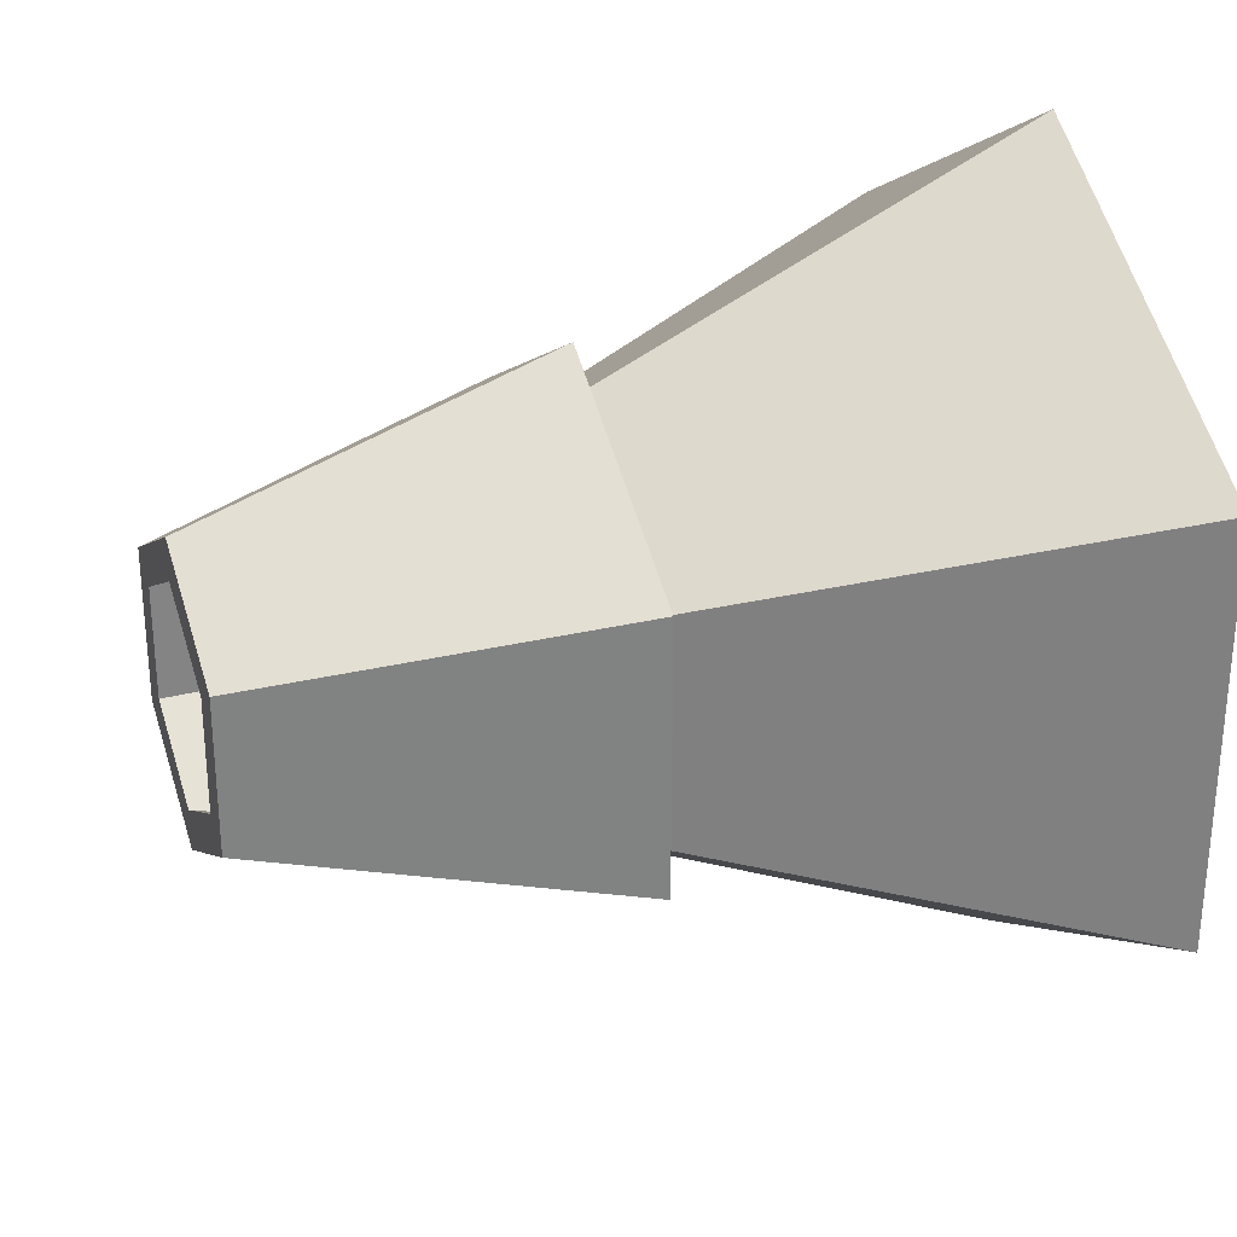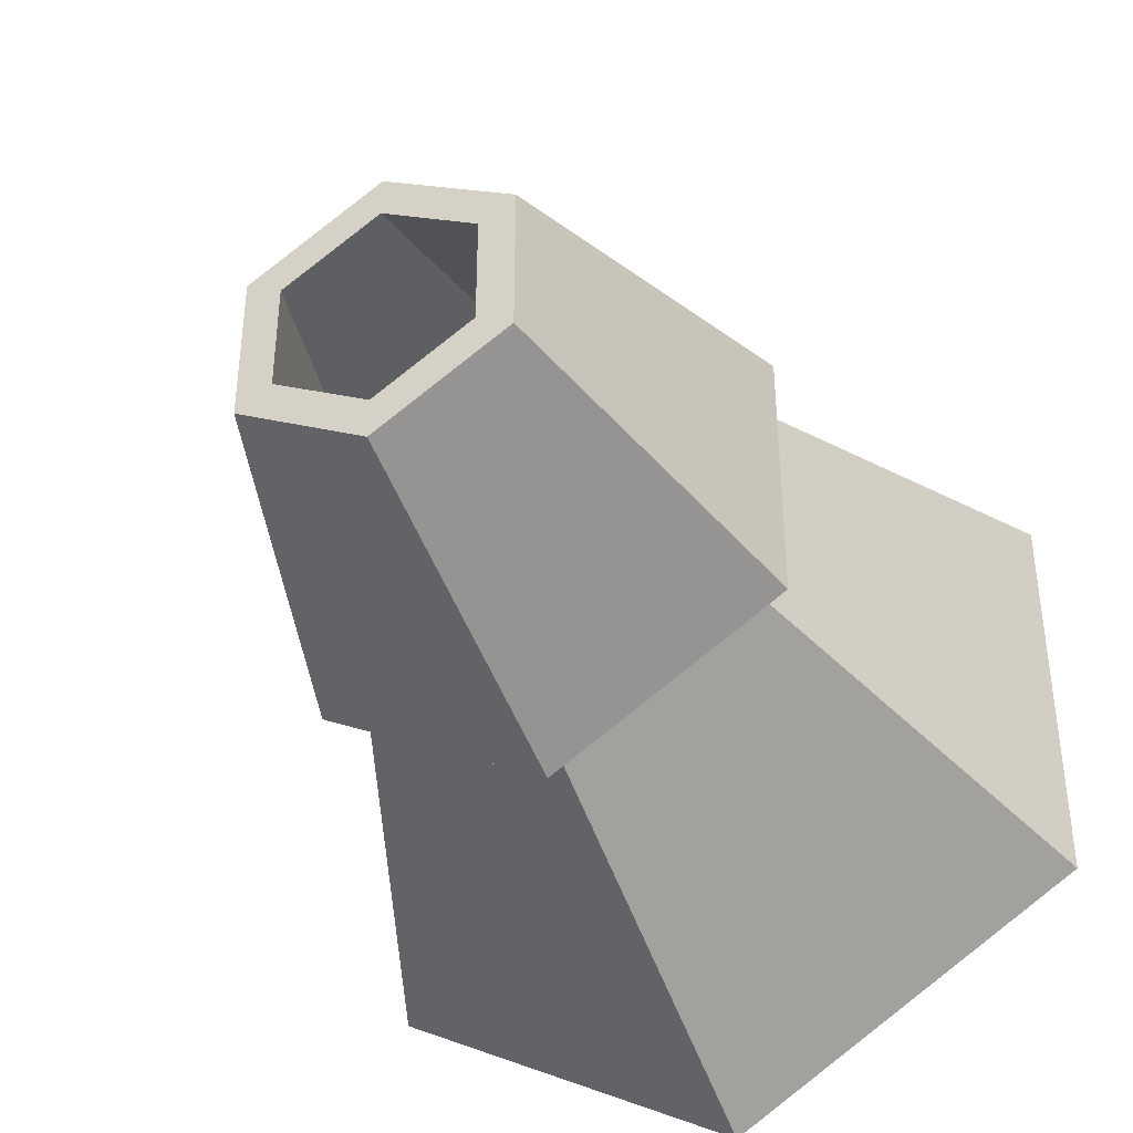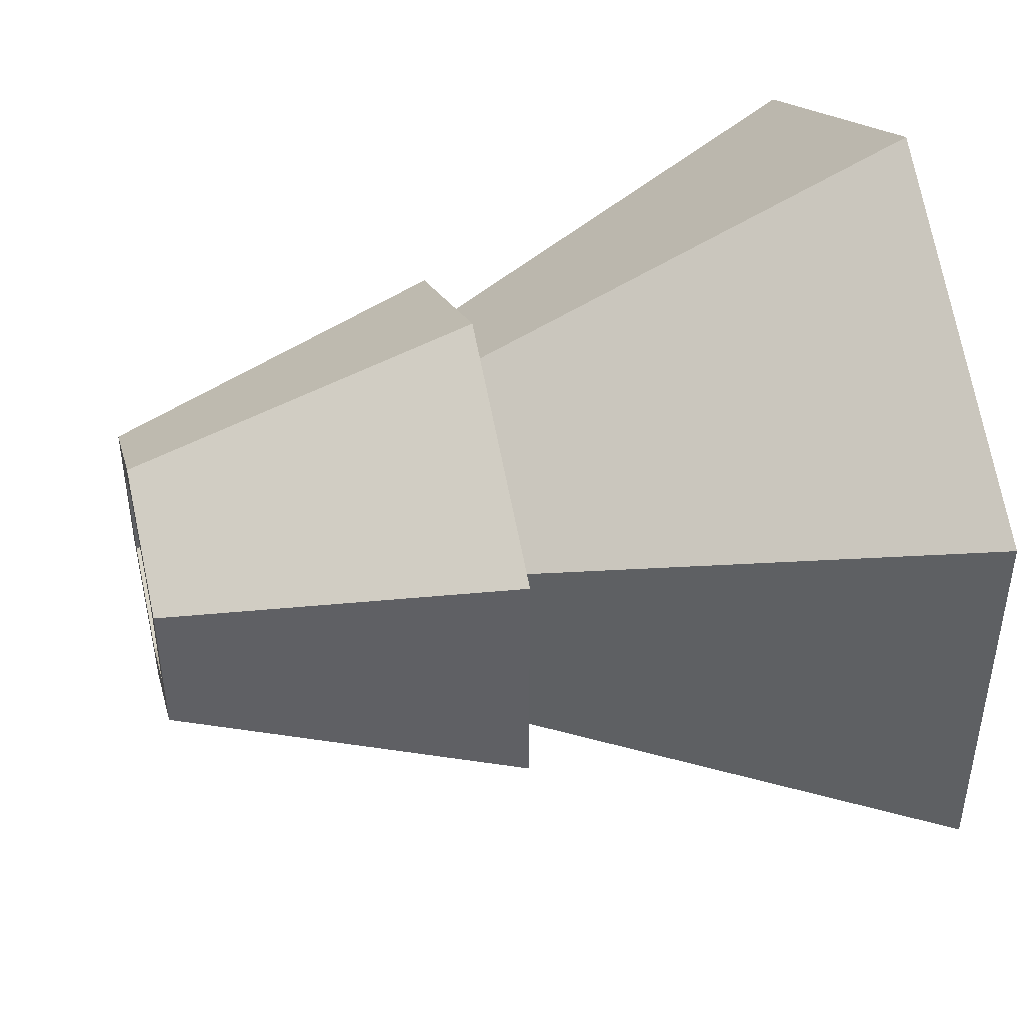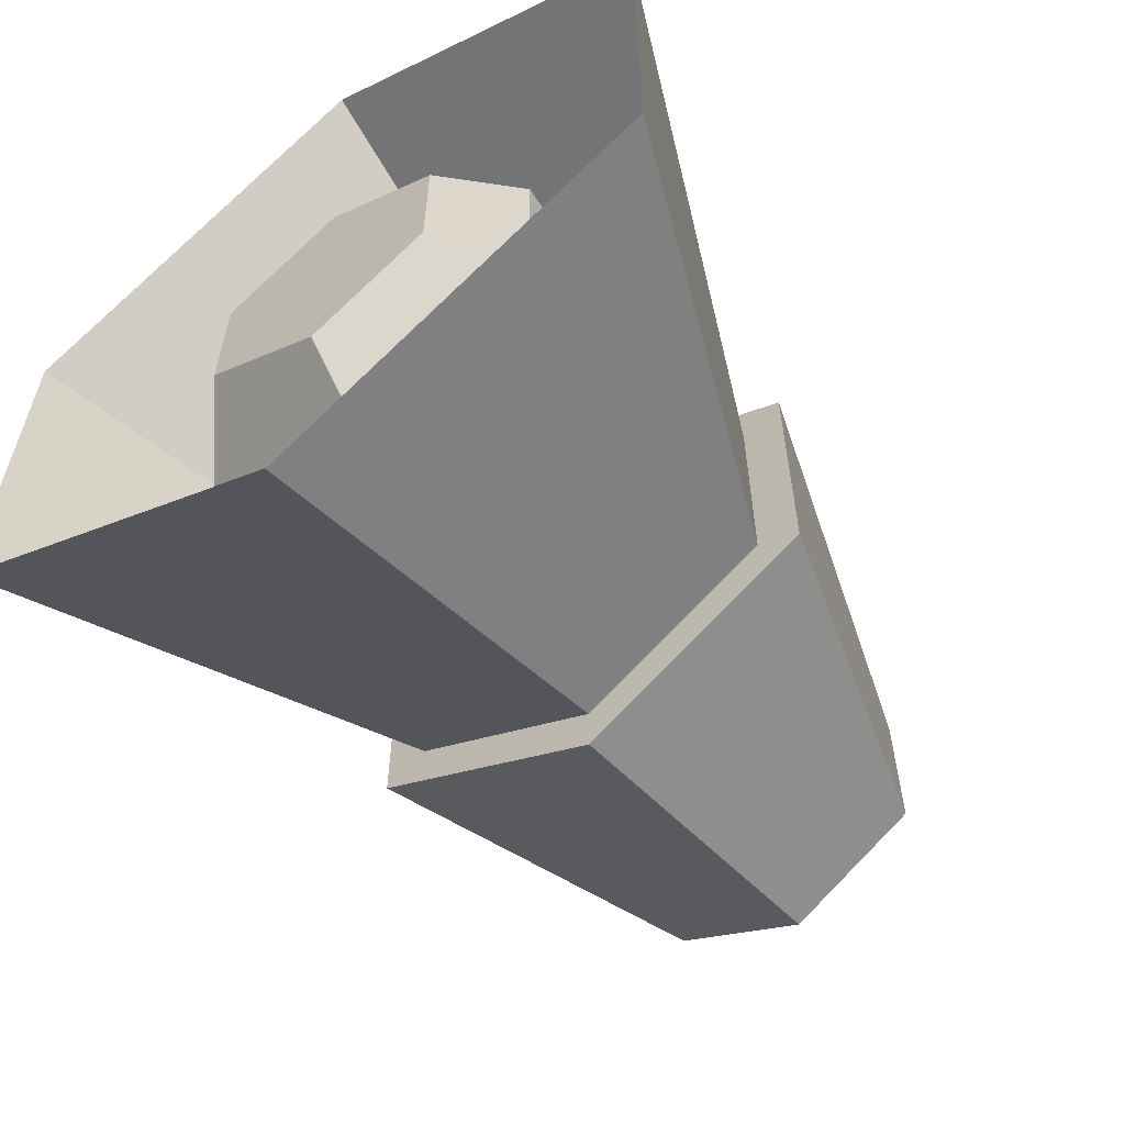
<metadata>
{"format":"obj","ext":"obj","renderer":"f3d","projection":"perspective","resolution":1024,"background":"white","views":[{"elev":29.7,"azim":-110.1,"up":"+Z"},{"elev":-39.2,"azim":-155.3,"up":"+Z"},{"elev":45.2,"azim":-103.8,"up":"+Z"},{"elev":-60.8,"azim":35.9,"up":"+Z"}]}
</metadata>
<code>
g SM_Prop_Lamp_02
v -0.0985 0.3522 -0.005906
v -6.104e-07 0.2807 -0.005906
v -6.104e-07 0.2807 0.005913
v -0.0985 0.3522 0.005913
v -6.104e-07 0.2642 -0.005906
v -0.1044 0.3356 -0.005906
v -0.1044 0.3356 0.005913
v -6.104e-07 0.2642 0.005913
v -0.1044 0.3356 0.005913
v -0.0985 0.3522 0.005913
v -6.104e-07 0.2807 0.005913
v -6.104e-07 0.2642 0.005913
v 0.1044 0.3356 0.005913
v 0.0985 0.3522 0.005913
v -6.104e-07 0.2807 -0.005906
v -0.0985 0.3522 -0.005906
v -0.1044 0.3356 -0.005906
v -6.104e-07 0.2642 -0.005906
v 0.1044 0.3356 -0.005906
v 0.0985 0.3522 -0.005906
v 0.1044 0.3356 -0.005906
v -6.104e-07 0.2642 -0.005906
v -6.104e-07 0.2642 0.005913
v 0.1044 0.3356 0.005913
v -6.104e-07 0.2807 -0.005906
v 0.0985 0.3522 -0.005906
v 0.0985 0.3522 0.005913
v -6.104e-07 0.2807 0.005913
v 0.07517 0 0.0434
v 0.1122 0.04809 0.06479
v 0.1122 0.04809 -0.06478
v 0.07517 0 -0.0434
v 0.07517 0 -0.0434
v 0.1122 0.04809 -0.06478
v 0 0.04809 -0.1296
v 0 0 -0.0868
v 0 0 -0.0868
v 0 0.04809 -0.1296
v -0.1122 0.04809 -0.06478
v -0.07517 0 -0.0434
v -0.07517 0 -0.0434
v -0.1122 0.04809 -0.06478
v -0.1122 0.04809 0.06479
v -0.07517 0 0.0434
v -0.07517 0 0.0434
v -0.1122 0.04809 0.06479
v 0 0.04809 0.1296
v 0 0 0.0868
v 0 0 0.0868
v 0 0.04809 0.1296
v 0.1122 0.04809 0.06479
v 0.07517 0 0.0434
v 0.1122 0.04809 0.06479
v 0.1083 0.1296 0.06252
v 0.1083 0.1296 -0.06252
v 0.1122 0.04809 -0.06478
v 0.1122 0.04809 -0.06478
v 0.1083 0.1296 -0.06252
v -1.221e-06 0.1296 -0.125
v 0 0.04809 -0.1296
v 0 0.04809 -0.1296
v -1.221e-06 0.1296 -0.125
v -0.1083 0.1296 -0.06252
v -0.1122 0.04809 -0.06478
v -0.1122 0.04809 -0.06478
v -0.1083 0.1296 -0.06252
v -0.1083 0.1296 0.06252
v -0.1122 0.04809 0.06479
v -0.1122 0.04809 0.06479
v -0.1083 0.1296 0.06252
v -1.221e-06 0.1296 0.125
v 0 0.04809 0.1296
v 0 0.04809 0.1296
v -1.221e-06 0.1296 0.125
v 0.1083 0.1296 0.06252
v 0.1122 0.04809 0.06479
v 0.1083 0.1296 0.06252
v 0.04318 0.1735 -0.02493
v 0.1083 0.1296 -0.06252
v 0.04318 0.1735 0.02493
v 0.01721 0.2177 -0.009929
v 0.01721 0.2177 0.009937
v 0.01721 0.2655 -0.009929
v 0.01721 0.2655 0.009937
v 0.1083 0.1296 -0.06252
v -6.104e-07 0.1735 -0.04986
v -1.221e-06 0.1296 -0.125
v 0.04318 0.1735 -0.02493
v -6.104e-07 0.2177 -0.01986
v 0.01721 0.2177 -0.009929
v -6.104e-07 0.2655 -0.01986
v 0.01721 0.2655 -0.009929
v -1.221e-06 0.1296 -0.125
v -0.04318 0.1735 -0.02493
v -0.1083 0.1296 -0.06252
v -6.104e-07 0.1735 -0.04986
v -0.01721 0.2177 -0.009929
v -6.104e-07 0.2177 -0.01986
v -0.01721 0.2655 -0.009929
v -6.104e-07 0.2655 -0.01986
v -0.1083 0.1296 -0.06252
v -0.04318 0.1735 0.02493
v -0.1083 0.1296 0.06252
v -0.04318 0.1735 -0.02493
v -0.01721 0.2177 0.009937
v -0.01721 0.2177 -0.009929
v -0.01721 0.2655 0.009937
v -0.01721 0.2655 -0.009929
v -0.1083 0.1296 0.06252
v -6.104e-07 0.1735 0.04986
v -1.221e-06 0.1296 0.125
v -0.04318 0.1735 0.02493
v -6.104e-07 0.2177 0.01987
v -0.01721 0.2177 0.009937
v -6.104e-07 0.2655 0.01987
v -0.01721 0.2655 0.009937
v -1.221e-06 0.1296 0.125
v 0.04318 0.1735 0.02493
v 0.1083 0.1296 0.06252
v -6.104e-07 0.1735 0.04986
v 0.01721 0.2177 0.009937
v -6.104e-07 0.2177 0.01987
v 0.01721 0.2655 0.009937
v -6.104e-07 0.2655 0.01987
v 0.02194 0.267 0.01267
v 0.02194 0.2938 -0.01266
v 0.02194 0.267 -0.01266
v 0.02194 0.2938 0.01267
v 0.03126 0.3123 -0.01804
v 0.03126 0.3123 0.01805
v 0.02194 0.267 -0.01266
v -6.104e-07 0.2938 -0.02533
v -6.104e-07 0.267 -0.02533
v 0.02194 0.2938 -0.01266
v -6.104e-07 0.3123 -0.03609
v 0.03126 0.3123 -0.01804
v -6.104e-07 0.267 -0.02533
v -0.02194 0.2938 -0.01266
v -0.02194 0.267 -0.01266
v -6.104e-07 0.2938 -0.02533
v -0.03126 0.3123 -0.01804
v -6.104e-07 0.3123 -0.03609
v -0.02194 0.267 -0.01266
v -0.02194 0.2938 0.01267
v -0.02194 0.267 0.01267
v -0.02194 0.2938 -0.01266
v -0.03126 0.3123 0.01805
v -0.03126 0.3123 -0.01804
v -0.02194 0.267 0.01267
v -6.104e-07 0.2938 0.02534
v -6.104e-07 0.267 0.02534
v -0.02194 0.2938 0.01267
v -6.104e-07 0.3123 0.0361
v -0.03126 0.3123 0.01805
v -6.104e-07 0.267 0.02534
v 0.02194 0.2938 0.01267
v 0.02194 0.267 0.01267
v -6.104e-07 0.2938 0.02534
v 0.03126 0.3123 0.01805
v -6.104e-07 0.3123 0.0361
v 0.03126 0.3123 0.01805
v 0.01711 0.3233 0.009878
v 0.01711 0.3233 -0.009871
v 0.03126 0.3123 -0.01804
v 0.03126 0.3123 -0.01804
v 0.01711 0.3233 -0.009871
v -6.104e-07 0.3233 -0.01975
v -6.104e-07 0.3123 -0.03609
v -6.104e-07 0.3123 -0.03609
v -6.104e-07 0.3233 -0.01975
v -0.01711 0.3233 -0.009871
v -0.03126 0.3123 -0.01804
v -0.03126 0.3123 -0.01804
v -0.01711 0.3233 -0.009871
v -0.01711 0.3233 0.009878
v -0.03126 0.3123 0.01805
v -0.03126 0.3123 0.01805
v -0.01711 0.3233 0.009878
v -6.104e-07 0.3233 0.01976
v -6.104e-07 0.3123 0.0361
v -6.104e-07 0.3123 0.0361
v -6.104e-07 0.3233 0.01976
v 0.01711 0.3233 0.009878
v 0.03126 0.3123 0.01805
v 0.01711 0.3233 0.009878
v 0.01711 0.344 0.009878
v 0.01711 0.344 -0.009871
v 0.01711 0.3233 -0.009871
v 0.01711 0.3233 -0.009871
v 0.01711 0.344 -0.009871
v -6.104e-07 0.344 -0.01975
v -6.104e-07 0.3233 -0.01975
v -6.104e-07 0.3233 -0.01975
v -6.104e-07 0.344 -0.01975
v -0.01711 0.344 -0.009871
v -0.01711 0.3233 -0.009871
v -0.01711 0.3233 -0.009871
v -0.01711 0.344 -0.009871
v -0.01711 0.344 0.009878
v -0.01711 0.3233 0.009878
v -0.01711 0.3233 0.009878
v -0.01711 0.344 0.009878
v -6.104e-07 0.344 0.01976
v -6.104e-07 0.3233 0.01976
v -6.104e-07 0.3233 0.01976
v -6.104e-07 0.344 0.01976
v 0.01711 0.344 0.009878
v 0.01711 0.3233 0.009878
v 0.02418 0.3648 0.01396
v 0.02595 0.3957 0.01498
v 0.02595 0.3957 -0.01498
v 0.02418 0.3648 -0.01396
v 0.01711 0.344 0.009878
v 0.01711 0.344 -0.009871
v 0.02418 0.3648 -0.01396
v 0.02595 0.3957 -0.01498
v -6.104e-07 0.3957 -0.02996
v -6.104e-07 0.3648 -0.02791
v 0.01711 0.344 -0.009871
v -6.104e-07 0.344 -0.01975
v -6.104e-07 0.3648 -0.02791
v -6.104e-07 0.3957 -0.02996
v -0.02595 0.3957 -0.01498
v -0.02418 0.3648 -0.01396
v -6.104e-07 0.344 -0.01975
v -0.01711 0.344 -0.009871
v -0.02418 0.3648 -0.01396
v -0.02595 0.3957 -0.01498
v -0.02595 0.3957 0.01498
v -0.02418 0.3648 0.01396
v -0.01711 0.344 -0.009871
v -0.01711 0.344 0.009878
v -0.02418 0.3648 0.01396
v -0.02595 0.3957 0.01498
v -6.104e-07 0.3957 0.02997
v -6.104e-07 0.3648 0.02792
v -0.01711 0.344 0.009878
v -6.104e-07 0.344 0.01976
v -6.104e-07 0.3648 0.02792
v -6.104e-07 0.3957 0.02997
v 0.02595 0.3957 0.01498
v 0.02418 0.3648 0.01396
v -6.104e-07 0.344 0.01976
v 0.01711 0.344 0.009878
v 0.02595 0.3957 0.01498
v 0.01472 0.414 0.008503
v 0.01472 0.414 -0.008496
v 0.02595 0.3957 -0.01498
v 0.02595 0.3957 -0.01498
v 0.01472 0.414 -0.008496
v -6.104e-07 0.414 -0.01699
v -6.104e-07 0.3957 -0.02996
v -6.104e-07 0.3957 -0.02996
v -6.104e-07 0.414 -0.01699
v -0.01472 0.414 -0.008496
v -0.02595 0.3957 -0.01498
v -0.02595 0.3957 -0.01498
v -0.01472 0.414 -0.008496
v -0.01472 0.414 0.008503
v -0.02595 0.3957 0.01498
v -0.02595 0.3957 0.01498
v -0.01472 0.414 0.008503
v -6.104e-07 0.414 0.01701
v -6.104e-07 0.3957 0.02997
v -6.104e-07 0.3957 0.02997
v -6.104e-07 0.414 0.01701
v 0.01472 0.414 0.008503
v 0.02595 0.3957 0.01498
v 0.01472 0.414 0.008503
v -6.104e-07 0.414 4.883e-06
v 0.01472 0.414 -0.008496
v -6.104e-07 0.414 0.01701
v -6.104e-07 0.414 -0.01699
v -0.01472 0.414 0.008503
v -0.01472 0.414 -0.008496
v 0.07517 0 -0.0434
v 0 0 2.441e-06
v 0.07517 0 0.0434
v 0 0 -0.0868
v 0 0 0.0868
v -0.07517 0 -0.0434
v -0.07517 0 0.0434
v 0.01721 0.2655 0.009937
v 0.02194 0.267 0.01267
v 0.02194 0.267 -0.01266
v 0.01721 0.2655 -0.009929
v -6.104e-07 0.2655 0.01987
v -6.104e-07 0.267 -0.02533
v -6.104e-07 0.267 0.02534
v -6.104e-07 0.2655 -0.01986
v -0.01721 0.2655 0.009937
v -0.02194 0.267 -0.01266
v -0.02194 0.267 0.01267
v -0.01721 0.2655 -0.009929
v 0.1494 0.2615 0.08627
v 0.08424 0.4853 0.04864
v 0.08424 0.4853 -0.04864
v 0.1494 0.2615 -0.08627
v 0.1494 0.2615 -0.08627
v 0.08424 0.4853 -0.04864
v 0 0.4853 -0.09727
v 0 0.2615 -0.1725
v 0 0.2615 -0.1725
v 0 0.4853 -0.09727
v -0.08424 0.4853 -0.04864
v -0.1494 0.2615 -0.08627
v -0.1494 0.2615 -0.08627
v -0.08424 0.4853 -0.04864
v -0.08424 0.4853 0.04864
v -0.1494 0.2615 0.08627
v -0.1494 0.2615 0.08627
v -0.08424 0.4853 0.04864
v 0 0.4853 0.09728
v 0 0.2615 0.1725
v 0 0.2615 0.1725
v 0 0.4853 0.09728
v 0.08424 0.4853 0.04864
v 0.1494 0.2615 0.08627
v 0.0616 0.4853 0.03557
v 0.1217 0.2615 0.07027
v 0.1217 0.2615 -0.07027
v 0.0616 0.4853 -0.03556
v 0.0616 0.4853 -0.03556
v 0.1217 0.2615 -0.07027
v 0 0.2615 -0.1405
v 0 0.4853 -0.07113
v 0 0.4853 -0.07113
v 0 0.2615 -0.1405
v -0.1217 0.2615 -0.07027
v -0.0616 0.4853 -0.03556
v -0.0616 0.4853 -0.03556
v -0.1217 0.2615 -0.07027
v -0.1217 0.2615 0.07027
v -0.0616 0.4853 0.03557
v -0.0616 0.4853 0.03557
v -0.1217 0.2615 0.07027
v 0 0.2615 0.1405
v 0 0.4853 0.07114
v 0 0.4853 0.07114
v 0 0.2615 0.1405
v 0.1217 0.2615 0.07027
v 0.0616 0.4853 0.03557
v 0.1494 0.2615 -0.08627
v 0.1217 0.2615 -0.07027
v 0.1217 0.2615 0.07027
v 0.1494 0.2615 0.08627
v 0 0.2615 -0.1725
v 0 0.2615 0.1405
v 0 0.2615 -0.1405
v 0 0.2615 0.1725
v -0.1494 0.2615 -0.08627
v -0.1217 0.2615 0.07027
v -0.1217 0.2615 -0.07027
v -0.1494 0.2615 0.08627
v 0.08424 0.4853 0.04864
v 0.0616 0.4853 0.03557
v 0.0616 0.4853 -0.03556
v 0.08424 0.4853 -0.04864
v 0 0.4853 0.09728
v 0 0.4853 -0.07113
v 0 0.4853 0.07114
v 0 0.4853 -0.09727
v -0.08424 0.4853 0.04864
v -0.0616 0.4853 -0.03556
v -0.0616 0.4853 0.03557
v -0.08424 0.4853 -0.04864
v 0.1217 0.2615 0.07027
v 0.1217 0.2615 -0.07027
v 0.2311 -0.0132 -0.1334
v 0.2311 -0.0132 0.1334
v 0.1217 0.2615 -0.07027
v 0 0.2615 -0.1405
v 3.948e-08 -0.0132 -0.2668
v 0.2311 -0.0132 -0.1334
v 0 0.2615 -0.1405
v -0.1217 0.2615 -0.07027
v -0.2311 -0.0132 -0.1334
v 3.948e-08 -0.0132 -0.2668
v -0.1217 0.2615 -0.07027
v -0.1217 0.2615 0.07027
v -0.2311 -0.0132 0.1334
v -0.2311 -0.0132 -0.1334
v -0.1217 0.2615 0.07027
v 0 0.2615 0.1405
v 3.948e-08 -0.0132 0.2668
v -0.2311 -0.0132 0.1334
v 0 0.2615 0.1405
v 0.1217 0.2615 0.07027
v 0.2311 -0.0132 0.1334
v 3.948e-08 -0.0132 0.2668
g SM_Prop_Lamp_02_0
f 3 2 1
f 4 3 1
f 7 6 5
f 8 7 5
f 11 10 9
f 12 11 9
f 12 13 11
f 13 14 11
f 17 16 15
f 18 17 15
f 18 15 19
f 15 20 19
f 23 22 21
f 24 23 21
f 27 26 25
f 28 27 25
f 31 30 29
f 32 31 29
f 35 34 33
f 36 35 33
f 39 38 37
f 40 39 37
f 43 42 41
f 44 43 41
f 47 46 45
f 48 47 45
f 51 50 49
f 52 51 49
f 55 54 53
f 56 55 53
f 59 58 57
f 60 59 57
f 63 62 61
f 64 63 61
f 67 66 65
f 68 67 65
f 71 70 69
f 72 71 69
f 75 74 73
f 76 75 73
f 79 78 77
f 78 80 77
f 78 81 80
f 81 82 80
f 81 83 82
f 83 84 82
f 87 86 85
f 86 88 85
f 86 89 88
f 89 90 88
f 89 91 90
f 91 92 90
f 95 94 93
f 94 96 93
f 94 97 96
f 97 98 96
f 97 99 98
f 99 100 98
f 103 102 101
f 102 104 101
f 102 105 104
f 105 106 104
f 105 107 106
f 107 108 106
f 111 110 109
f 110 112 109
f 110 113 112
f 113 114 112
f 113 115 114
f 115 116 114
f 119 118 117
f 118 120 117
f 118 121 120
f 121 122 120
f 121 123 122
f 123 124 122
f 127 126 125
f 126 128 125
f 126 129 128
f 129 130 128
f 133 132 131
f 132 134 131
f 132 135 134
f 135 136 134
f 139 138 137
f 138 140 137
f 138 141 140
f 141 142 140
f 145 144 143
f 144 146 143
f 144 147 146
f 147 148 146
f 151 150 149
f 150 152 149
f 150 153 152
f 153 154 152
f 157 156 155
f 156 158 155
f 156 159 158
f 159 160 158
f 163 162 161
f 164 163 161
f 167 166 165
f 168 167 165
f 171 170 169
f 172 171 169
f 175 174 173
f 176 175 173
f 179 178 177
f 180 179 177
f 183 182 181
f 184 183 181
f 187 186 185
f 188 187 185
f 191 190 189
f 192 191 189
f 195 194 193
f 196 195 193
f 199 198 197
f 200 199 197
f 203 202 201
f 204 203 201
f 207 206 205
f 208 207 205
f 211 210 209
f 212 211 209
f 212 209 213
f 214 212 213
f 217 216 215
f 218 217 215
f 218 215 219
f 220 218 219
f 223 222 221
f 224 223 221
f 224 221 225
f 226 224 225
f 229 228 227
f 230 229 227
f 230 227 231
f 232 230 231
f 235 234 233
f 236 235 233
f 236 233 237
f 238 236 237
f 241 240 239
f 242 241 239
f 242 239 243
f 244 242 243
f 247 246 245
f 248 247 245
f 251 250 249
f 252 251 249
f 255 254 253
f 256 255 253
f 259 258 257
f 260 259 257
f 263 262 261
f 264 263 261
f 267 266 265
f 268 267 265
f 271 270 269
f 269 270 272
f 273 270 271
f 272 270 274
f 275 270 273
f 274 270 275
f 278 277 276
f 276 277 279
f 280 277 278
f 279 277 281
f 282 277 280
f 281 277 282
f 285 284 283
f 286 285 283
f 283 284 287
f 288 285 286
f 284 289 287
f 290 288 286
f 287 289 291
f 292 288 290
f 289 293 291
f 294 292 290
f 291 293 294
f 293 292 294
g SM_Prop_Lamp_02_1
f 297 296 295
f 298 297 295
f 301 300 299
f 302 301 299
f 305 304 303
f 306 305 303
f 309 308 307
f 310 309 307
f 313 312 311
f 314 313 311
f 317 316 315
f 318 317 315
f 321 320 319
f 322 321 319
f 325 324 323
f 326 325 323
f 329 328 327
f 330 329 327
f 333 332 331
f 334 333 331
f 337 336 335
f 338 337 335
f 341 340 339
f 342 341 339
f 345 344 343
f 346 345 343
f 343 344 347
f 348 345 346
f 344 349 347
f 350 348 346
f 347 349 351
f 352 348 350
f 349 353 351
f 354 352 350
f 351 353 354
f 353 352 354
f 357 356 355
f 358 357 355
f 355 356 359
f 360 357 358
f 356 361 359
f 362 360 358
f 359 361 363
f 364 360 362
f 361 365 363
f 366 364 362
f 363 365 366
f 365 364 366
g SM_Prop_Lamp_02_2
f 369 368 367
f 370 369 367
f 373 372 371
f 374 373 371
f 377 376 375
f 378 377 375
f 381 380 379
f 382 381 379
f 385 384 383
f 386 385 383
f 389 388 387
f 390 389 387

</code>
